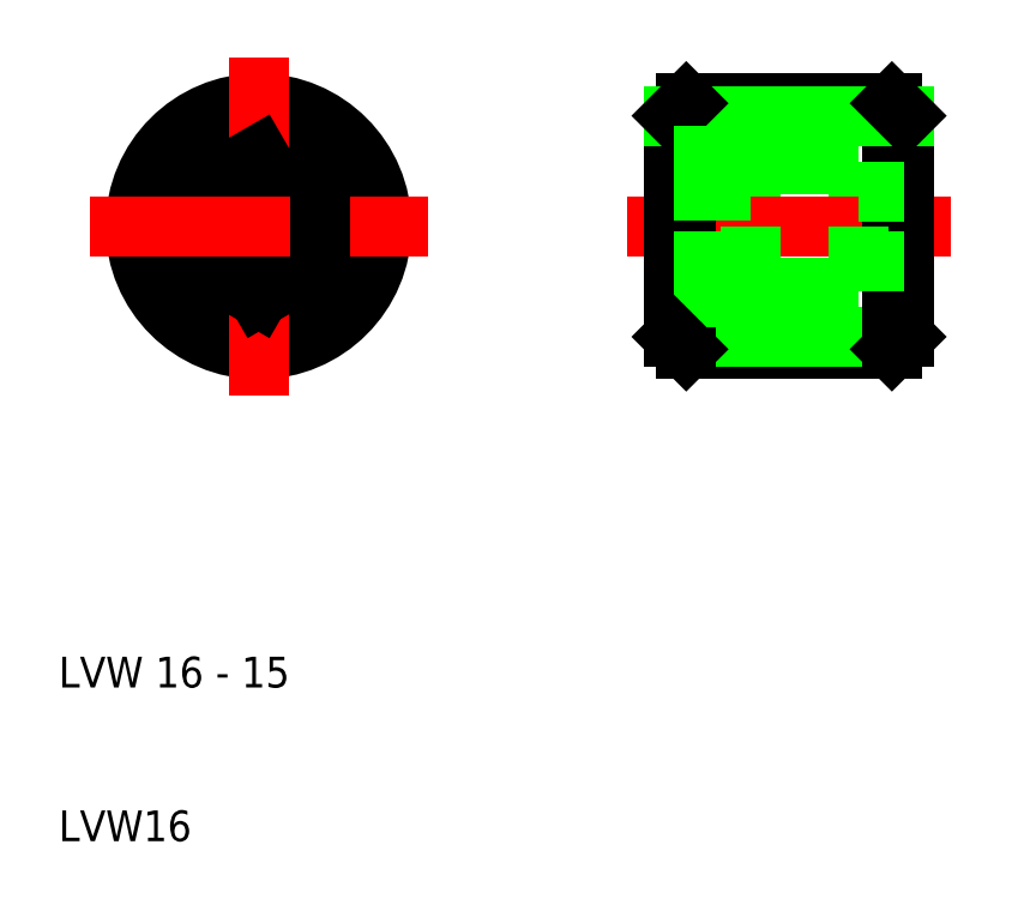
<metadata>
{"format":"dxf","ext":"dxf","renderer":"ezdxf+matplotlib","layout":"modelspace","background":"white","min_lineweight":24,"dpi":150}
</metadata>
<code>
0
SECTION
2
ENTITIES
0
LINE
8
0
10
50
20
50
30
0
11
50
21
57.19
31
0
0
LINE
8
0
10
65
20
57.19
30
0
11
65
21
50
31
0
0
LINE
8
0
10
64.19
20
58
30
0
11
64.19
21
50
31
0
0
LINE
8
0
10
50.81
20
58
30
0
11
50.81
21
50
31
0
0
LINE
8
0
10
55
20
54.62
30
0
11
55
21
50
31
0
0
LINE
8
0
10
62
20
54
30
0
11
62
21
50
31
0
0
LINE
8
CENTER
10
68
20
50
30
0
11
47
21
50
31
0
0
LINE
8
0
10
50.81
20
42
30
0
11
64.19
21
42
31
0
0
LINE
8
0
10
55
20
46
30
0
11
62
21
46
31
0
0
LINE
8
0
10
65
20
42.81
30
0
11
50
21
42.81
31
0
0
LINE
8
0
10
50
20
50
30
0
11
50
21
42.81
31
0
0
LINE
8
0
10
50.81
20
42
30
0
11
50.81
21
50
31
0
0
LINE
8
0
10
55
20
45.38
30
0
11
55
21
50
31
0
0
LINE
8
0
10
50
20
45.38
30
0
11
55
21
45.38
31
0
0
LINE
8
0
10
50.81
20
42
30
0
11
50
21
42.81
31
0
0
LINE
8
0
10
50
20
47.69
30
0
11
55
21
47.69
31
0
0
LINE
8
0
10
65
20
42.81
30
0
11
65
21
50
31
0
0
LINE
8
0
10
64.19
20
42
30
0
11
64.19
21
50
31
0
0
LINE
8
0
10
62
20
46
30
0
11
62
21
50
31
0
0
LINE
8
0
10
64.19
20
42
30
0
11
65
21
42.81
31
0
0
LINE
8
0
10
62
20
52.25
30
0
11
65
21
52.25
31
0
0
LINE
8
0
10
62
20
47.75
30
0
11
65
21
47.75
31
0
0
LINE
8
0
10
50.81
20
58
30
0
11
64.19
21
58
31
0
0
LINE
8
0
10
55
20
54
30
0
11
62
21
54
31
0
0
LINE
8
0
10
65
20
57.19
30
0
11
50
21
57.19
31
0
0
LINE
8
0
10
50.81
20
58
30
0
11
50
21
57.19
31
0
0
LINE
8
0
10
50
20
54.62
30
0
11
55
21
54.62
31
0
0
LINE
8
0
10
50
20
52.31
30
0
11
55
21
52.31
31
0
0
LINE
8
0
10
64.19
20
58
30
0
11
65
21
57.19
31
0
0
CIRCLE
8
0
10
23
20
50
30
0
40
8
0
CIRCLE
8
0
10
23
20
50
30
0
40
7.188
0
CIRCLE
8
0
10
23
20
50
30
0
40
4
0
LINE
8
0
10
27
20
52.31
30
0
11
23
21
54.62
31
0
0
LINE
8
CENTER
10
23
20
50
30
0
11
23
21
61
31
0
0
LINE
8
0
10
23
20
54.62
30
0
11
19
21
52.31
31
0
0
LINE
8
CENTER
10
23
20
50
30
0
11
23
21
39
31
0
0
CIRCLE
8
0
10
23
20
50
30
0
40
2.25
0
LINE
8
0
10
23
20
45.38
30
0
11
27
21
47.69
31
0
0
LINE
8
CENTER
10
23
20
50
30
0
11
34
21
50
31
0
0
LINE
8
0
10
19
20
52.31
30
0
11
19
21
47.69
31
0
0
LINE
8
0
10
19
20
47.69
30
0
11
23
21
45.38
31
0
0
LINE
8
CENTER
10
23
20
50
30
0
11
12
21
50
31
0
0
LINE
8
0
10
27
20
47.69
30
0
11
27
21
52.31
31
0
0
TEXT
8
0
10
10
20
20
30
0
40
2
1
LVW 16 - 15
0
TEXT
8
0
10
10
20
10
30
0
40
2
1
LVW16
0
VIEWPORT
8
0
10
261.5
20
148.5
30
0
40
523
41
297
68
     1
69
     1
0
ENDSEC
0
EOF

</code>
